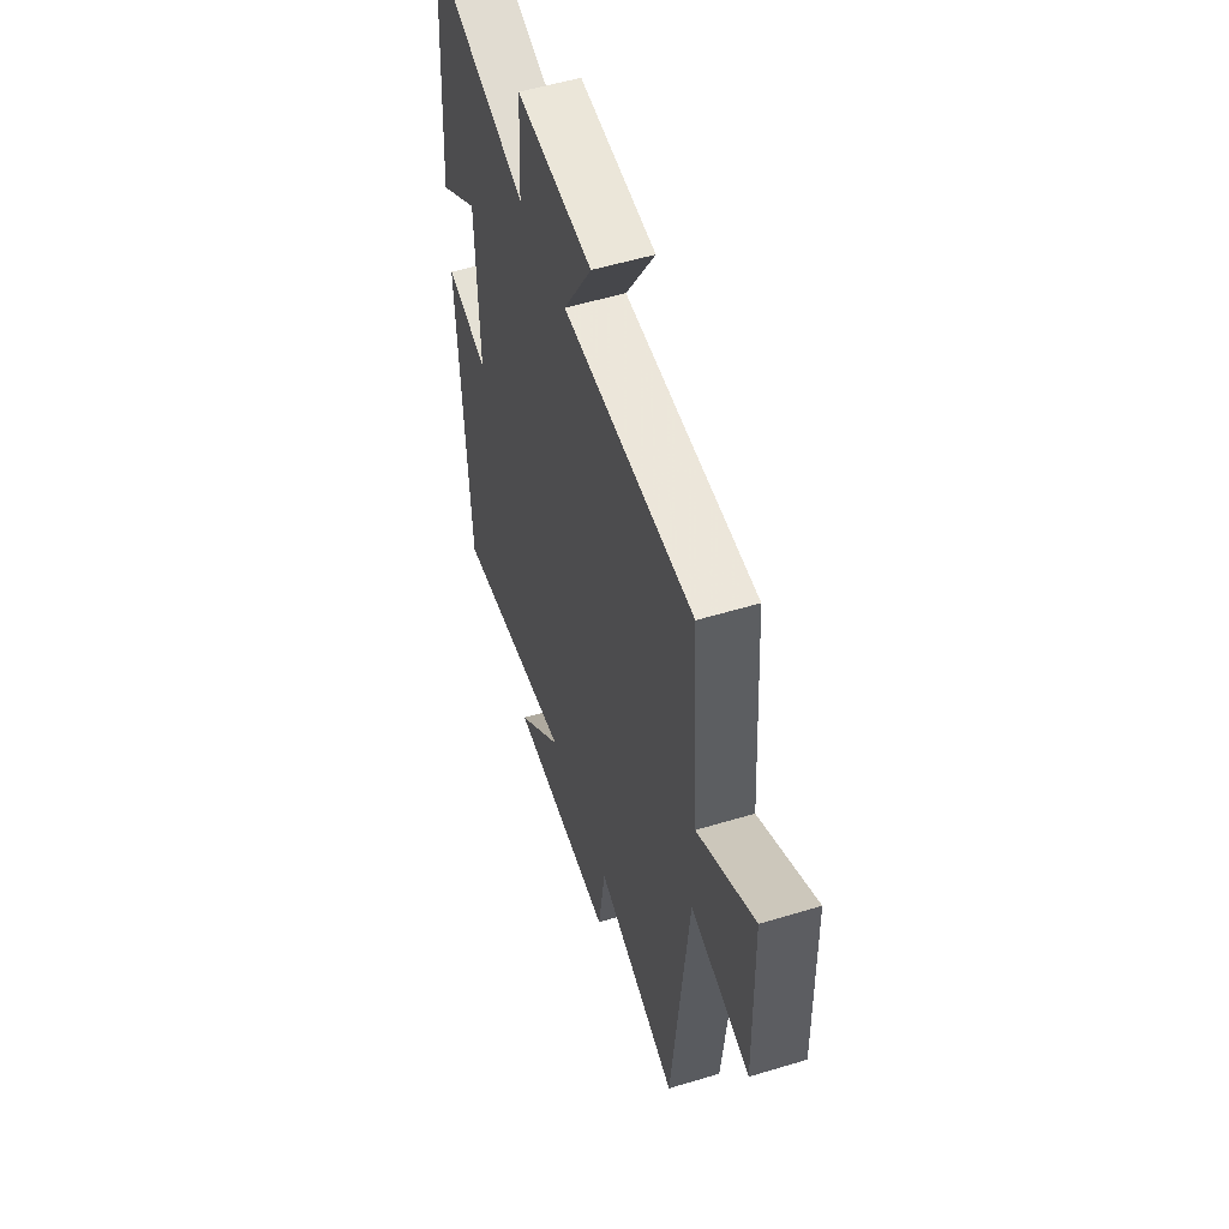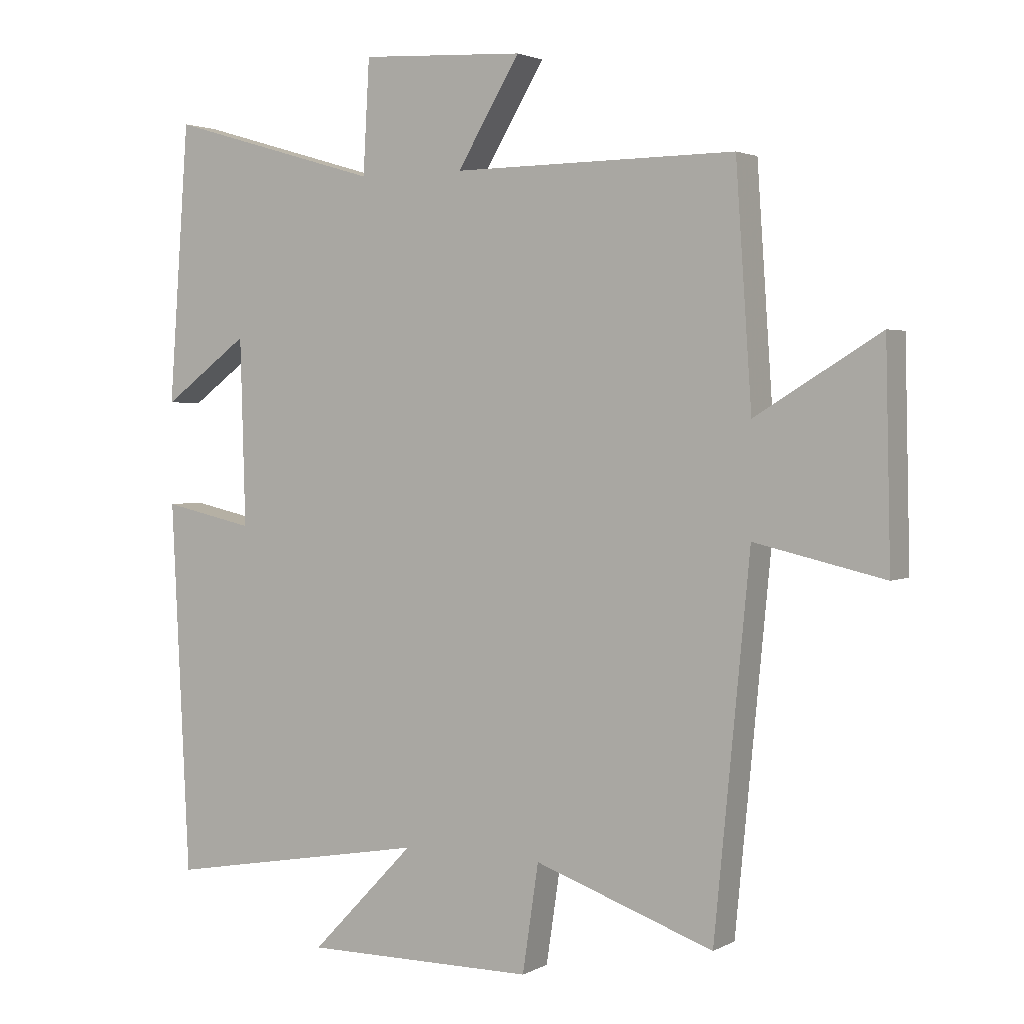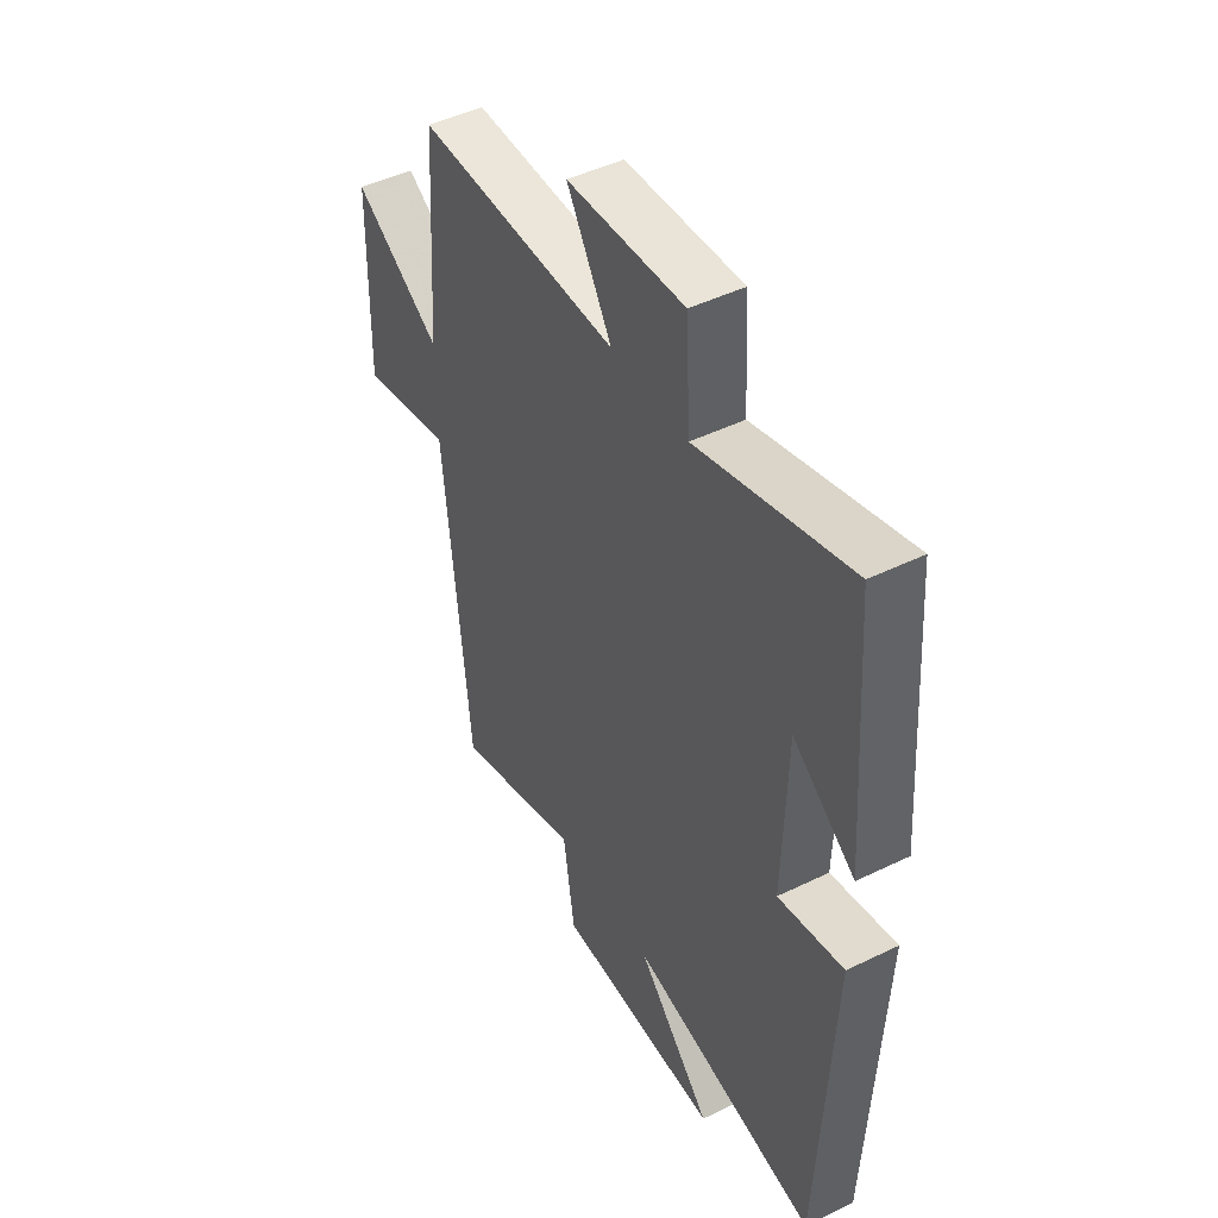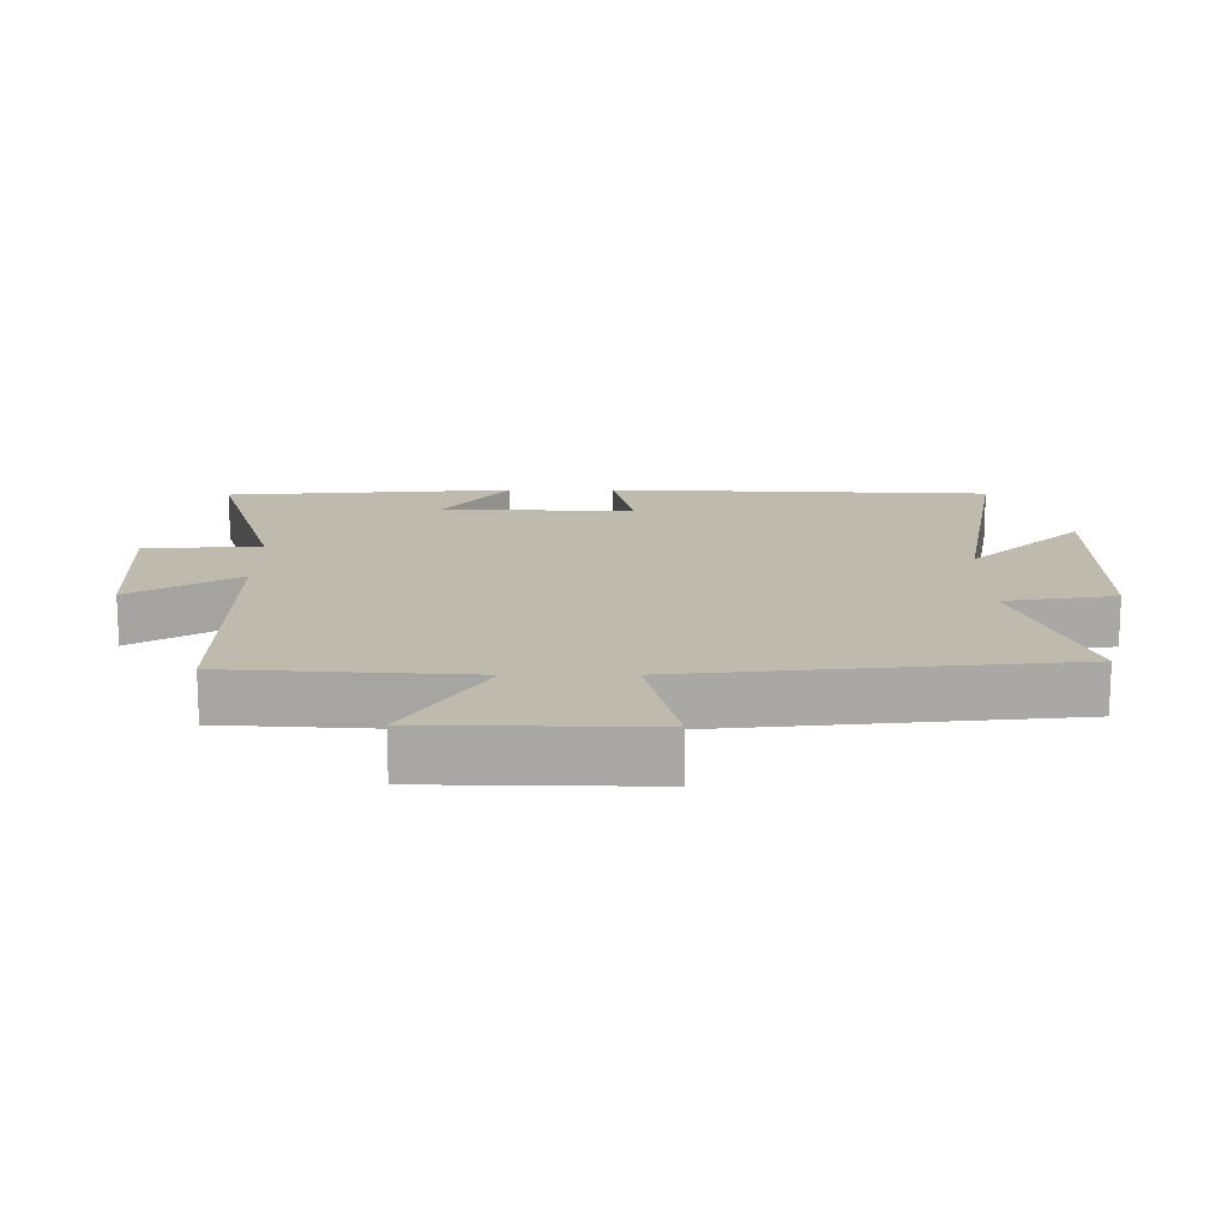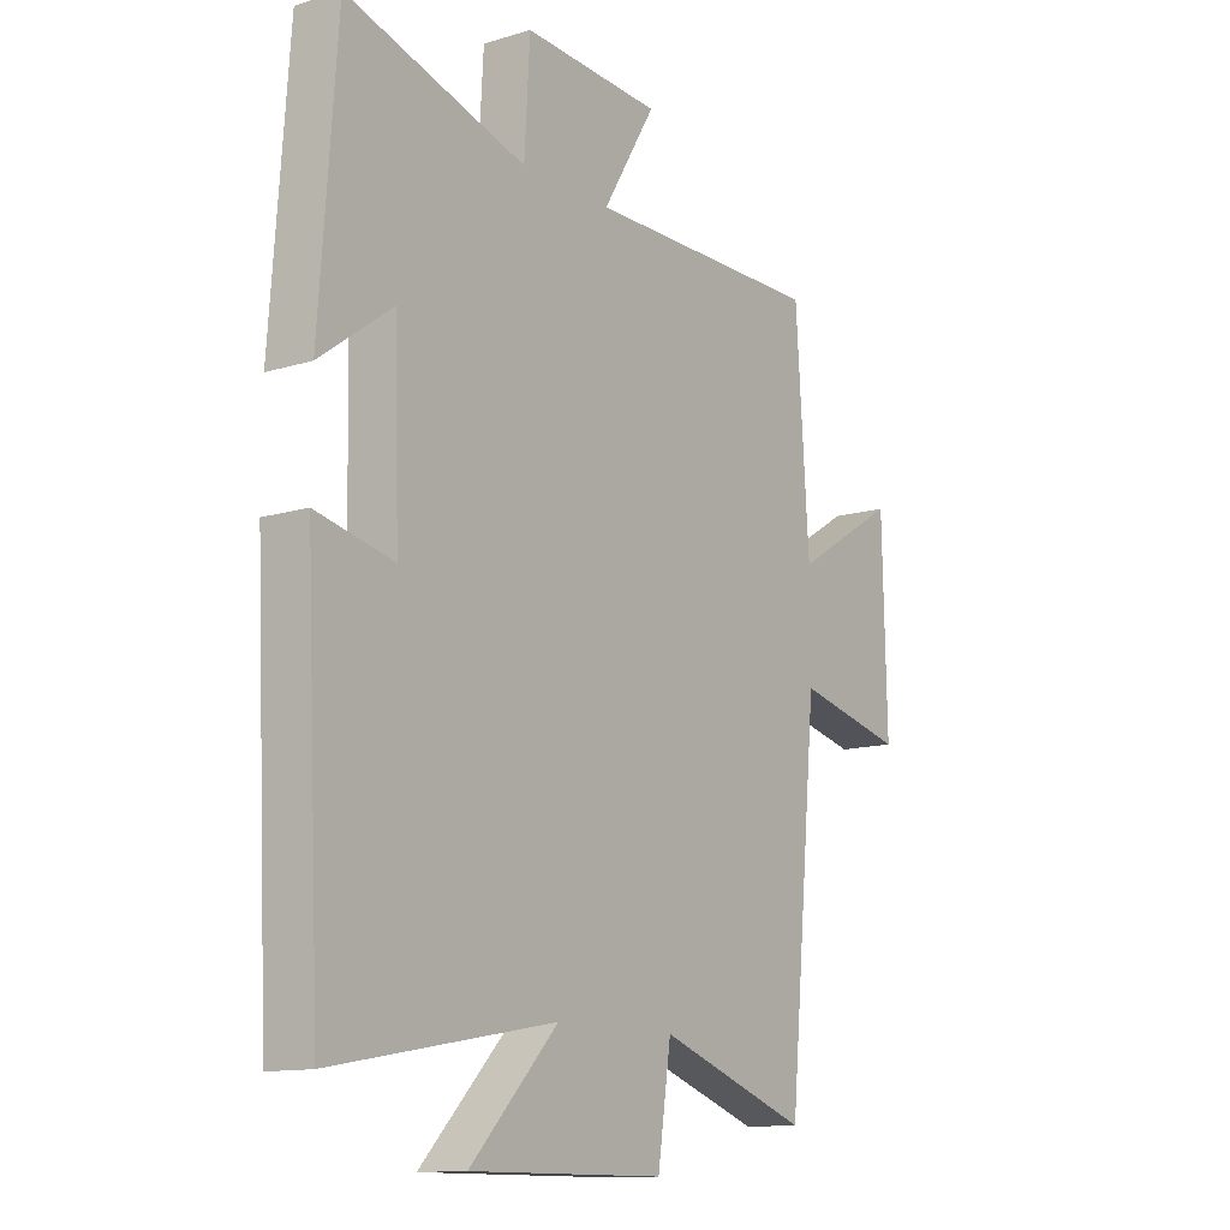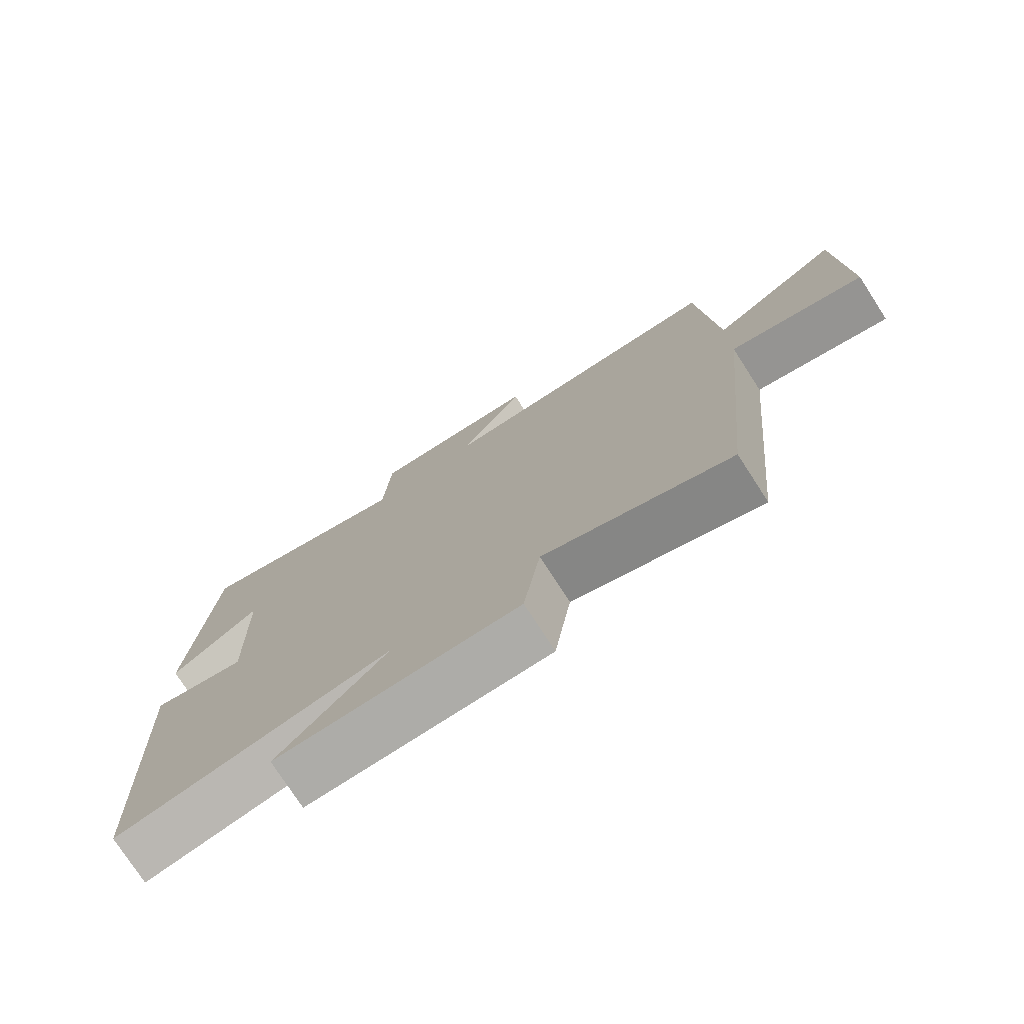
<metadata>
{"format":"obj","ext":"obj","renderer":"f3d","projection":"perspective","resolution":1024,"background":"white","views":[{"elev":54.3,"azim":72.2,"up":"+Z"},{"elev":2.5,"azim":30.5,"up":"+Z"},{"elev":47.0,"azim":-118.9,"up":"+Z"},{"elev":15.4,"azim":89.8,"up":"+Y"},{"elev":-12.6,"azim":-54.8,"up":"+Z"},{"elev":-76.4,"azim":32.9,"up":"+Z"}]}
</metadata>
<code>
v -0.468 0.07 0.597
v -0.135 0.07 0.5
v -0.125 0.07 0.676
v 0.131 0.07 0.662
v 0.033 0.07 0.5
v 0.475 0.07 0.504
v 0.5 0.07 0.141
v 0.694 0.07 0.259
v 0.702 0.07 -0.073
v 0.5 0.07 -0.027
v 0.445 0.07 -0.597
v 0.165 0.07 -0.5
v 0.14 0.07 -0.667
v -0.222 0.07 -0.669
v -0.059 0.07 -0.5
v -0.472 0.07 -0.574
v -0.5 0.07 0.004
v -0.357 0.07 -0.027
v -0.365 0.07 0.263
v -0.5 0.07 0.164
v -0.468 0 0.597
v -0.135 0 0.5
v -0.125 0 0.676
v 0.131 0 0.662
v 0.033 0 0.5
v 0.475 0 0.504
v 0.5 0 0.141
v 0.694 0 0.259
v 0.702 0 -0.073
v 0.5 0 -0.027
v 0.445 0 -0.597
v 0.165 0 -0.5
v 0.14 0 -0.667
v -0.222 0 -0.669
v -0.059 0 -0.5
v -0.472 0 -0.574
v -0.5 0 0.004
v -0.357 0 -0.027
v -0.365 0 0.263
v -0.5 0 0.164
f 19 20 1 2
f 18 19 2
f 15 16 17 18
f 15 18 2
f 12 13 14 15
f 12 15 2 3
f 10 11 12 3
f 7 8 9 10
f 5 6 7 10
f 5 10 3
f 3 4 5
f 22 21 40 39
f 22 39 38
f 38 37 36 35
f 22 38 35
f 35 34 33 32
f 23 22 35 32
f 23 32 31 30
f 30 29 28 27
f 30 27 26 25
f 23 30 25
f 25 24 23
f 1 21 22 2
f 2 22 23 3
f 3 23 24 4
f 4 24 25 5
f 5 25 26 6
f 6 26 27 7
f 7 27 28 8
f 8 28 29 9
f 9 29 30 10
f 10 30 31 11
f 11 31 32 12
f 12 32 33 13
f 13 33 34 14
f 14 34 35 15
f 15 35 36 16
f 16 36 37 17
f 17 37 38 18
f 18 38 39 19
f 19 39 40 20
f 20 40 21 1

</code>
